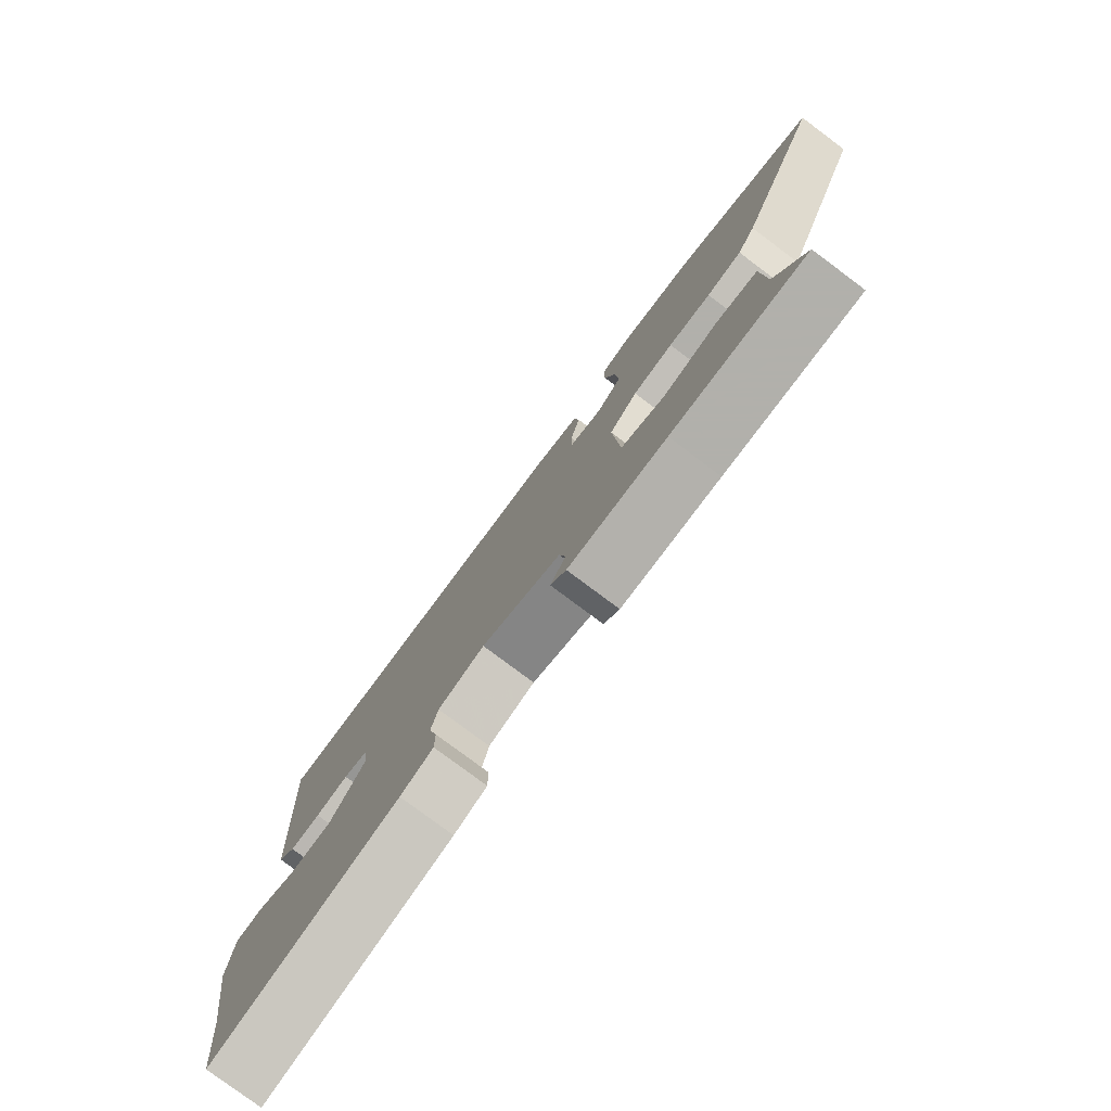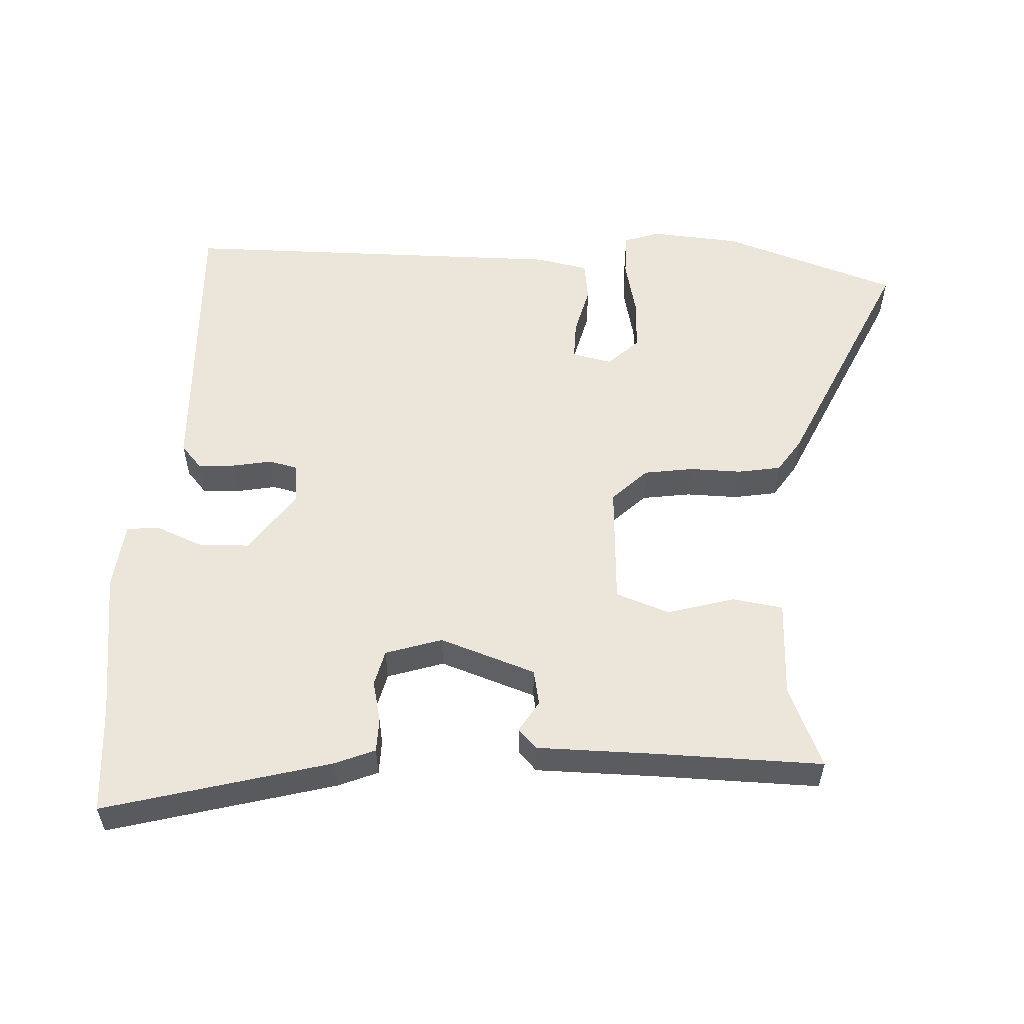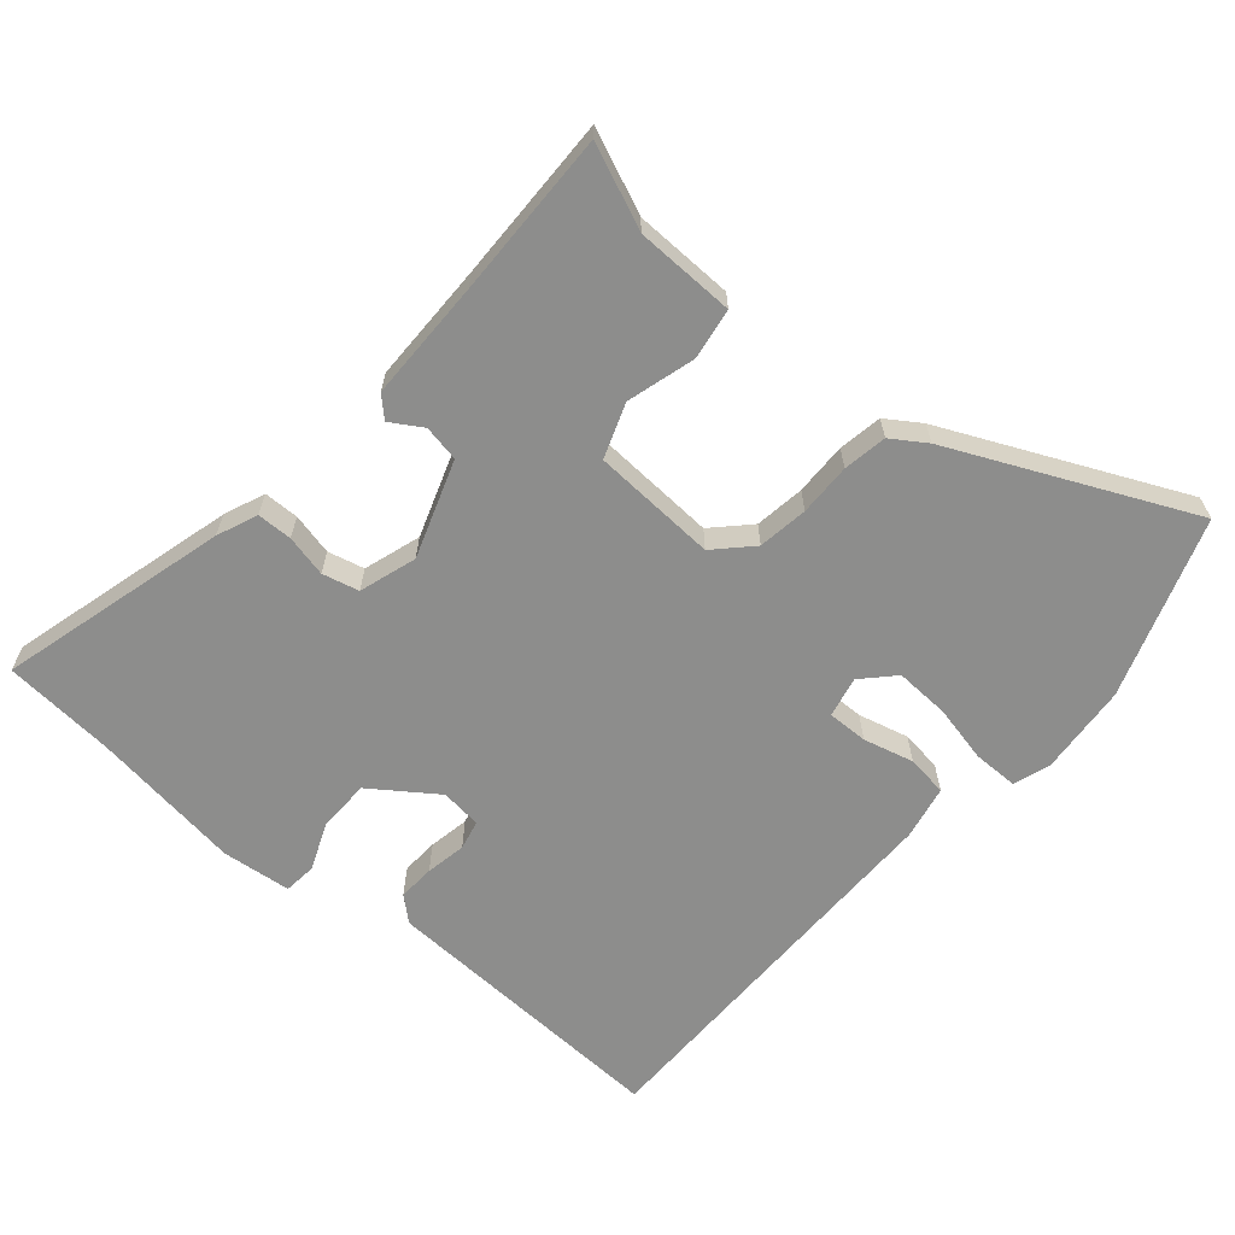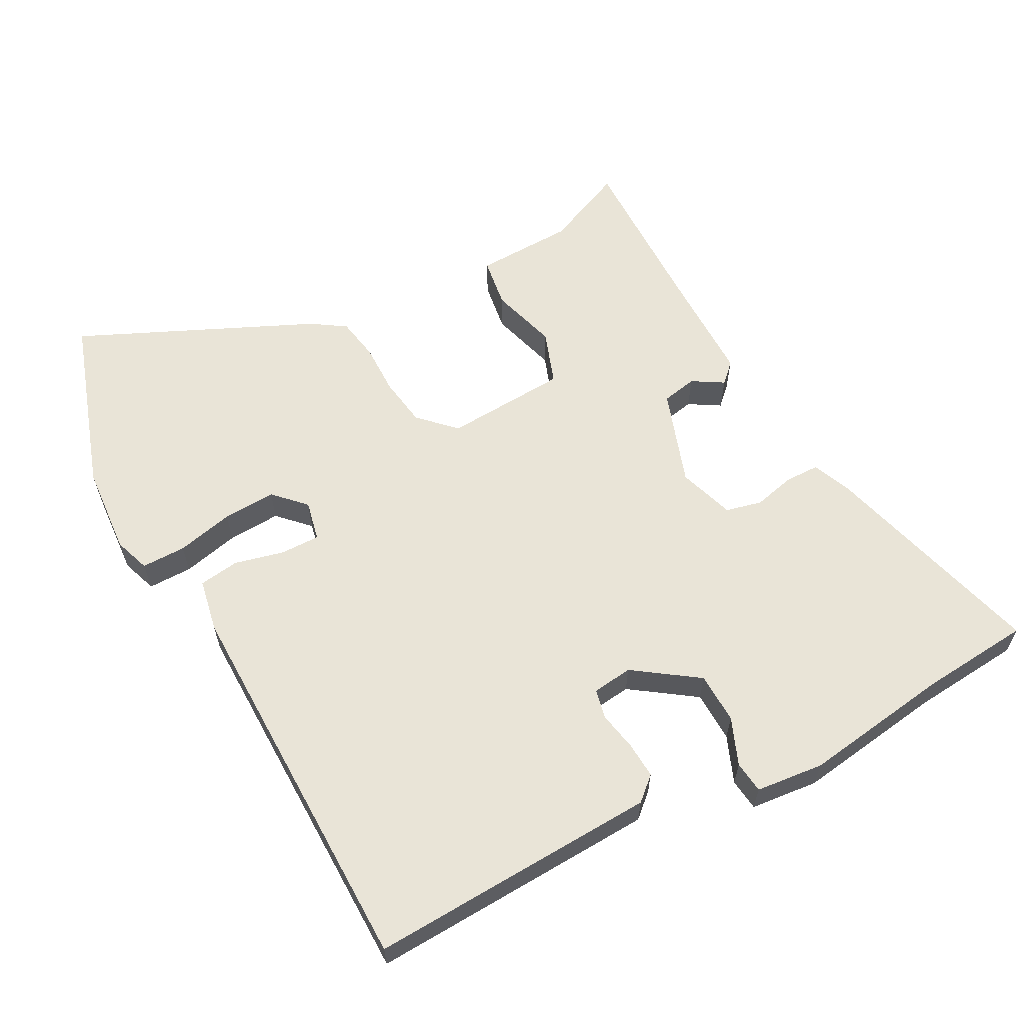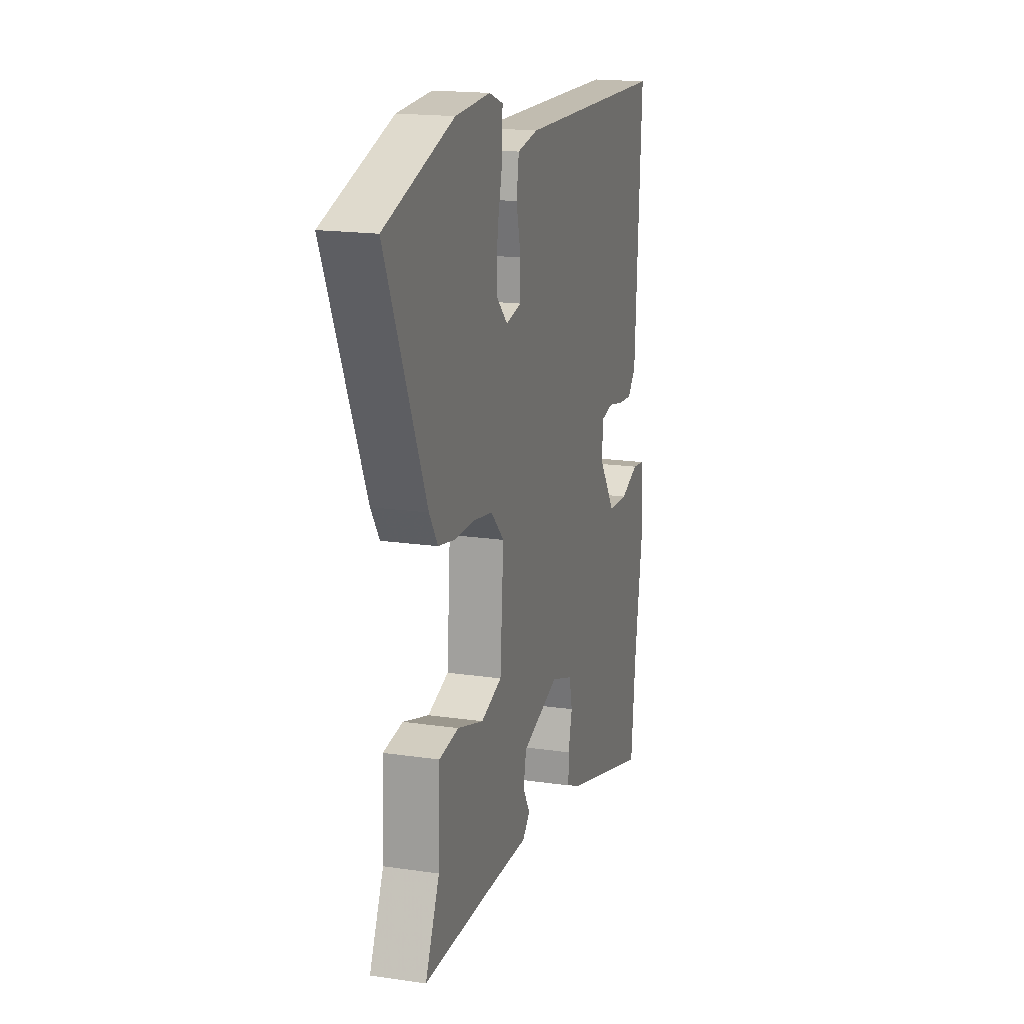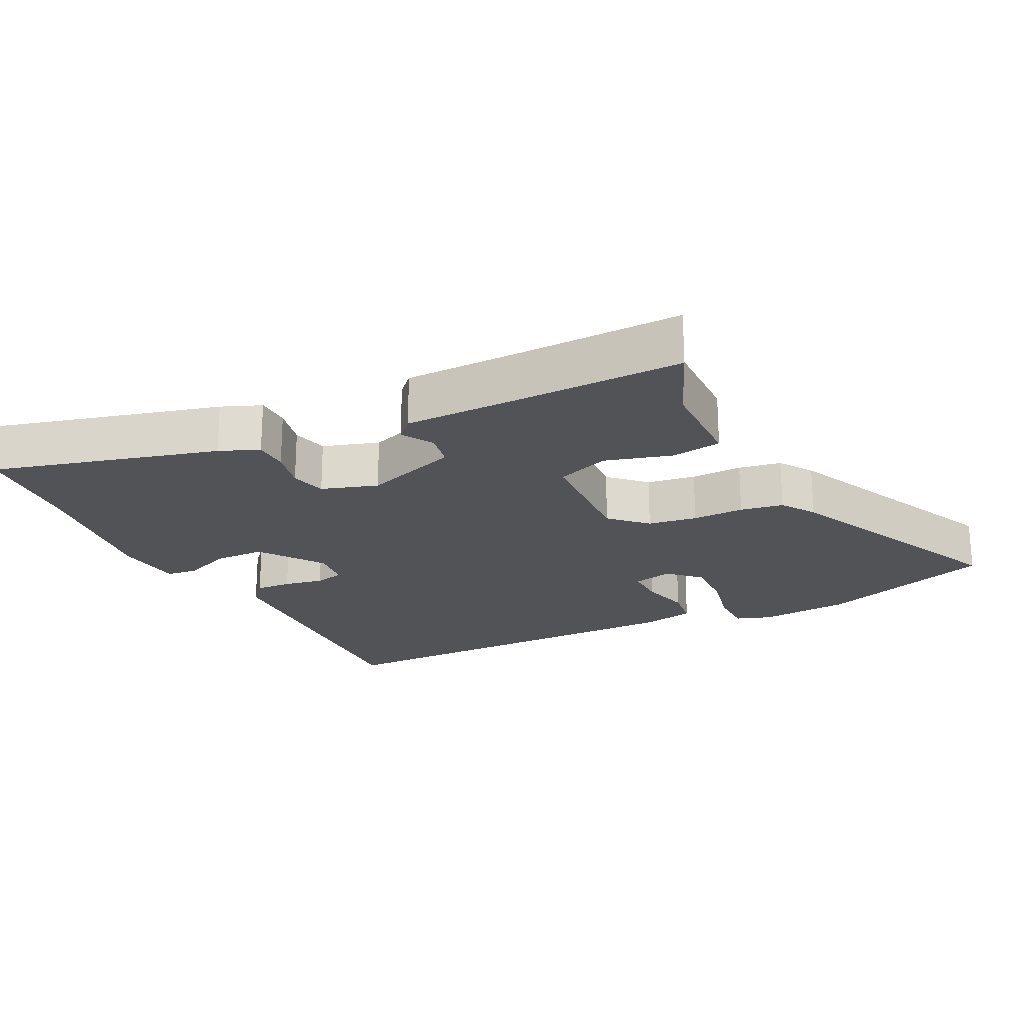
<metadata>
{"format":"obj","ext":"obj","renderer":"f3d","projection":"perspective","resolution":1024,"background":"white","views":[{"elev":-78.5,"azim":-126.8,"up":"+Z"},{"elev":55.4,"azim":-176.1,"up":"+Y"},{"elev":-64.4,"azim":-129.5,"up":"+Y"},{"elev":60.9,"azim":62.6,"up":"+Y"},{"elev":17.6,"azim":-73.7,"up":"+Z"},{"elev":-21.9,"azim":-152.3,"up":"+Y"}]}
</metadata>
<code>
v -0.545 0.07 -0.472
v -0.492 0.07 -0.354
v -0.486 0.07 -0.21
v -0.412 0.07 -0.2
v -0.314 0.07 -0.23
v -0.235 0.07 -0.203
v -0.222 0.07 -0.023
v -0.272 0.07 0.028
v -0.344 0.07 0.04
v -0.42 0.07 0.04
v -0.483 0.07 0.052
v -0.515 0.07 0.102
v -0.666 0.07 0.447
v -0.407 0.07 0.53
v -0.275 0.07 0.538
v -0.223 0.07 0.519
v -0.224 0.07 0.454
v -0.244 0.07 0.371
v -0.249 0.07 0.293
v -0.205 0.07 0.249
v -0.146 0.07 0.261
v -0.146 0.07 0.319
v -0.163 0.07 0.392
v -0.154 0.07 0.451
v -0.076 0.07 0.465
v 0.493 0.07 0.452
v 0.468 0.07 0.027
v 0.437 0.07 -0.007
v 0.384 0.07 -0.003
v 0.326 0.07 0.009
v 0.283 0.07 0
v 0.275 0.07 -0.059
v 0.339 0.07 -0.153
v 0.414 0.07 -0.156
v 0.483 0.07 -0.129
v 0.53 0.07 -0.135
v 0.539 0.07 -0.235
v 0.505 0.07 -0.453
v 0.489 0.07 -0.614
v 0.161 0.07 -0.519
v 0.103 0.07 -0.494
v 0.103 0.07 -0.443
v 0.118 0.07 -0.383
v 0.106 0.07 -0.33
v 0.024 0.07 -0.302
v -0.117 0.07 -0.348
v -0.128 0.07 -0.4
v -0.101 0.07 -0.446
v -0.129 0.07 -0.474
v -0.304 0.07 -0.472
v -0.545 0 -0.472
v -0.492 0 -0.354
v -0.486 0 -0.21
v -0.412 0 -0.2
v -0.314 0 -0.23
v -0.235 0 -0.203
v -0.222 0 -0.023
v -0.272 0 0.028
v -0.344 0 0.04
v -0.42 0 0.04
v -0.483 0 0.052
v -0.515 0 0.102
v -0.666 0 0.447
v -0.407 0 0.53
v -0.275 0 0.538
v -0.223 0 0.519
v -0.224 0 0.454
v -0.244 0 0.371
v -0.249 0 0.293
v -0.205 0 0.249
v -0.146 0 0.261
v -0.146 0 0.319
v -0.163 0 0.392
v -0.154 0 0.451
v -0.076 0 0.465
v 0.493 0 0.452
v 0.468 0 0.027
v 0.437 0 -0.007
v 0.384 0 -0.003
v 0.326 0 0.009
v 0.283 0 0
v 0.275 0 -0.059
v 0.339 0 -0.153
v 0.414 0 -0.156
v 0.483 0 -0.129
v 0.53 0 -0.135
v 0.539 0 -0.235
v 0.505 0 -0.453
v 0.489 0 -0.614
v 0.161 0 -0.519
v 0.103 0 -0.494
v 0.103 0 -0.443
v 0.118 0 -0.383
v 0.106 0 -0.33
v 0.024 0 -0.302
v -0.117 0 -0.348
v -0.128 0 -0.4
v -0.101 0 -0.446
v -0.129 0 -0.474
v -0.304 0 -0.472
f 47 48 49 50
f 46 47 50 1
f 45 46 1 2
f 40 41 42 43
f 38 39 40 43
f 38 43 44
f 37 38 44 45
f 34 35 36 37
f 33 34 37 45
f 27 28 29 30
f 25 26 27 30
f 25 30 31
f 22 23 24 25
f 21 22 25 31
f 20 21 31 32
f 15 16 17 18
f 15 18 19
f 14 15 19
f 13 14 19
f 12 13 19 20
f 9 10 11 12
f 8 9 12 20
f 2 3 4 5
f 2 5 6
f 45 2 6
f 33 45 6 7
f 20 32 33
f 7 8 20 33
f 100 99 98 97
f 51 100 97 96
f 52 51 96 95
f 93 92 91 90
f 93 90 89 88
f 94 93 88
f 95 94 88 87
f 87 86 85 84
f 95 87 84 83
f 80 79 78 77
f 80 77 76 75
f 81 80 75
f 75 74 73 72
f 81 75 72 71
f 82 81 71 70
f 68 67 66 65
f 69 68 65
f 69 65 64
f 69 64 63
f 70 69 63 62
f 62 61 60 59
f 70 62 59 58
f 55 54 53 52
f 56 55 52
f 56 52 95
f 57 56 95 83
f 83 82 70
f 83 70 58 57
f 1 51 52 2
f 2 52 53 3
f 3 53 54 4
f 4 54 55 5
f 5 55 56 6
f 6 56 57 7
f 7 57 58 8
f 8 58 59 9
f 9 59 60 10
f 10 60 61 11
f 11 61 62 12
f 12 62 63 13
f 13 63 64 14
f 14 64 65 15
f 15 65 66 16
f 16 66 67 17
f 17 67 68 18
f 18 68 69 19
f 19 69 70 20
f 20 70 71 21
f 21 71 72 22
f 22 72 73 23
f 23 73 74 24
f 24 74 75 25
f 25 75 76 26
f 26 76 77 27
f 27 77 78 28
f 28 78 79 29
f 29 79 80 30
f 30 80 81 31
f 31 81 82 32
f 32 82 83 33
f 33 83 84 34
f 34 84 85 35
f 35 85 86 36
f 36 86 87 37
f 37 87 88 38
f 38 88 89 39
f 39 89 90 40
f 40 90 91 41
f 41 91 92 42
f 42 92 93 43
f 43 93 94 44
f 44 94 95 45
f 45 95 96 46
f 46 96 97 47
f 47 97 98 48
f 48 98 99 49
f 49 99 100 50
f 50 100 51 1

</code>
